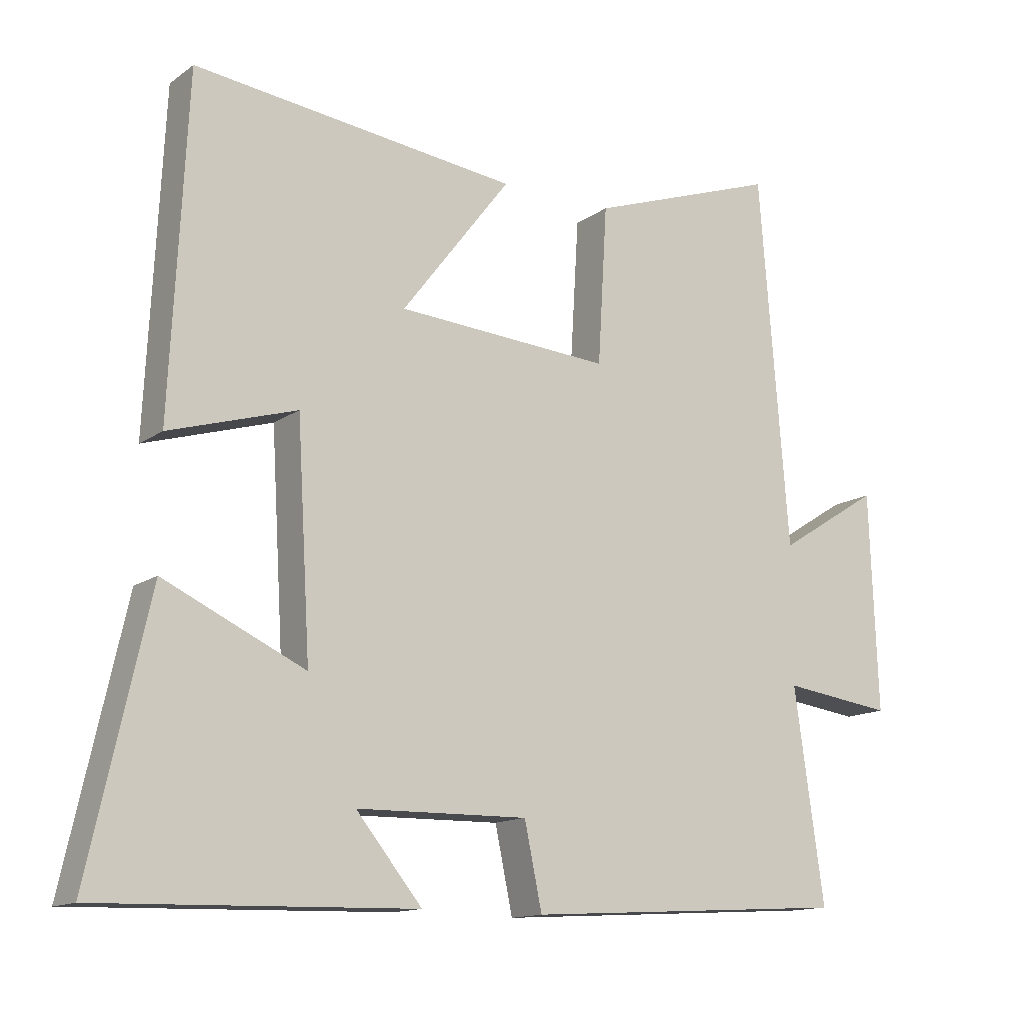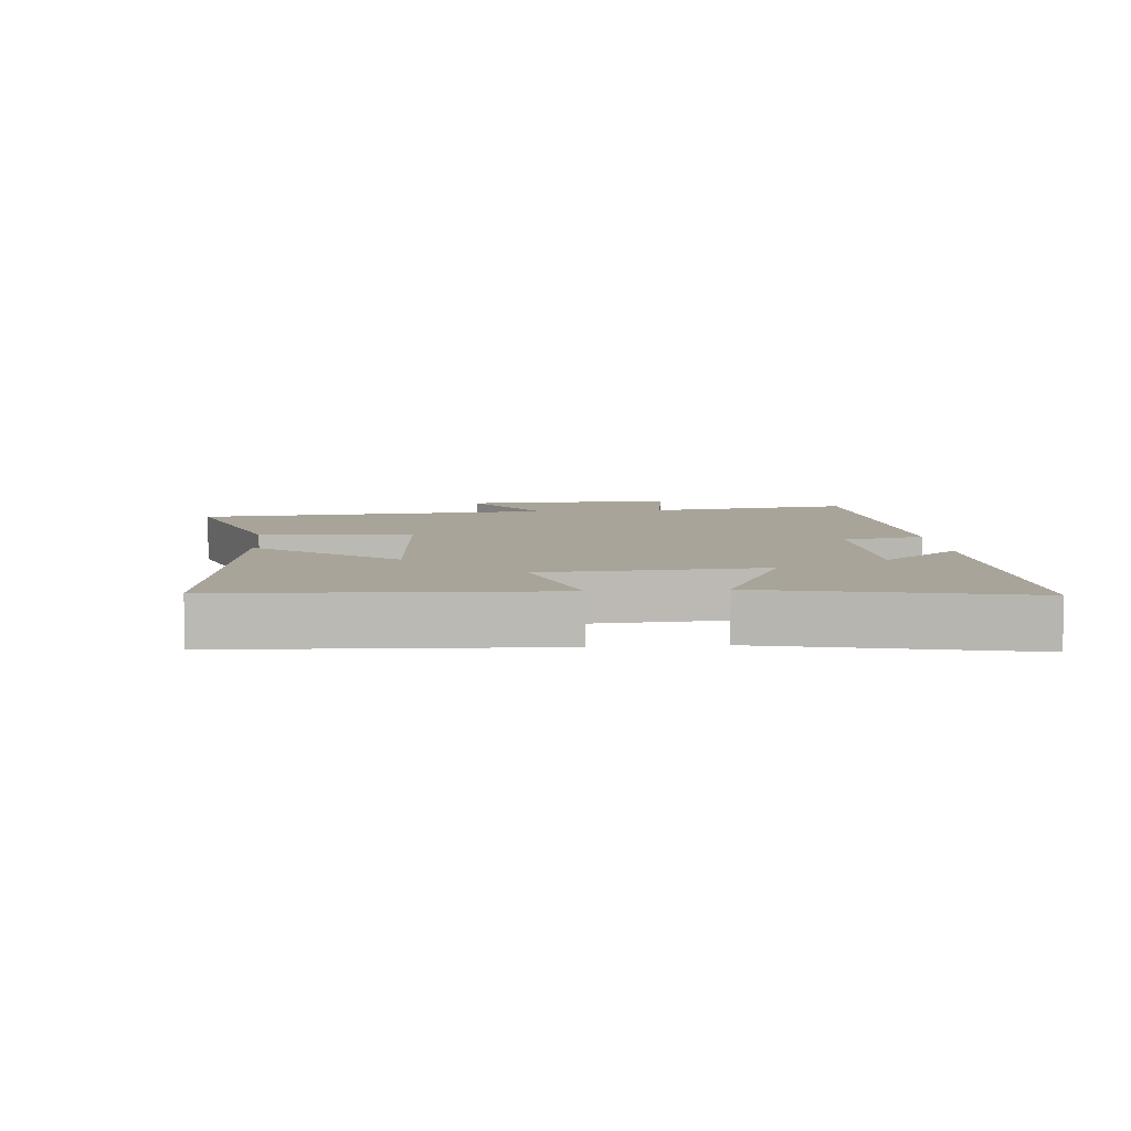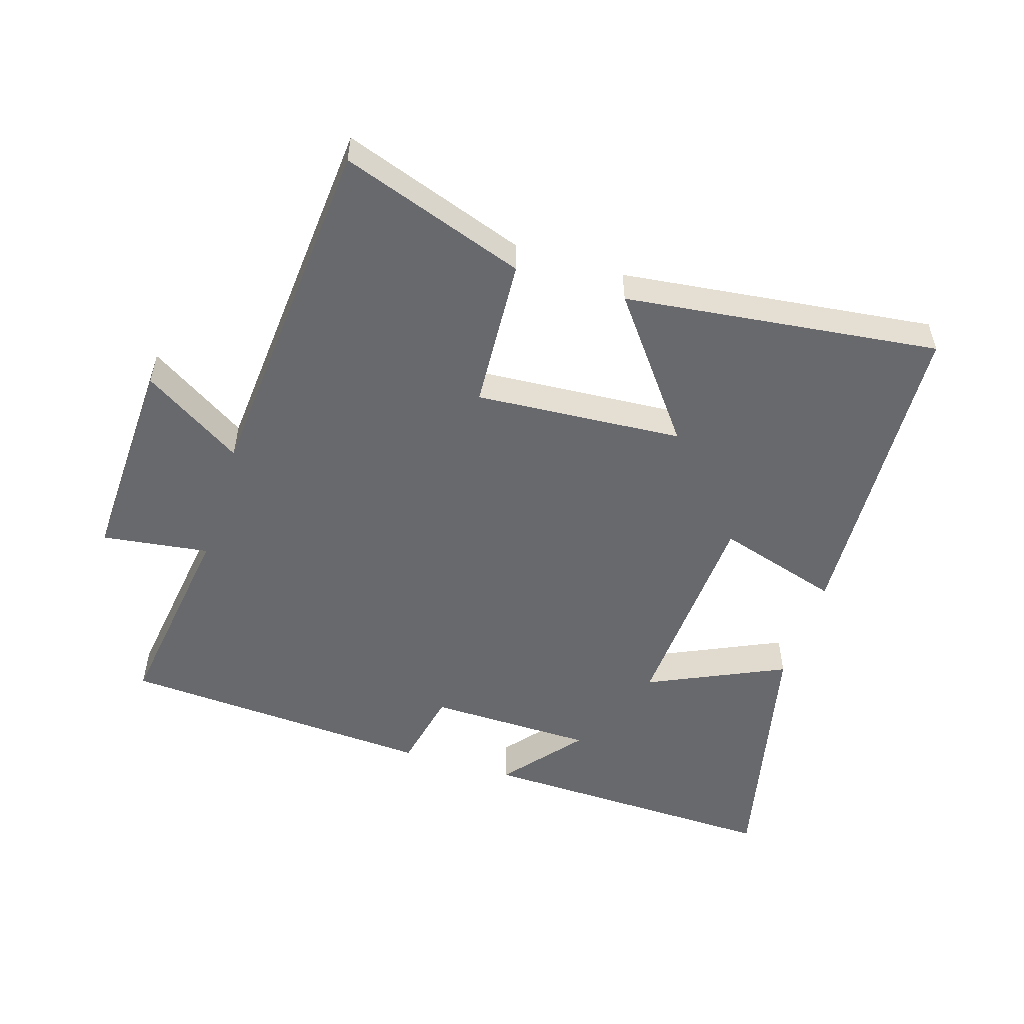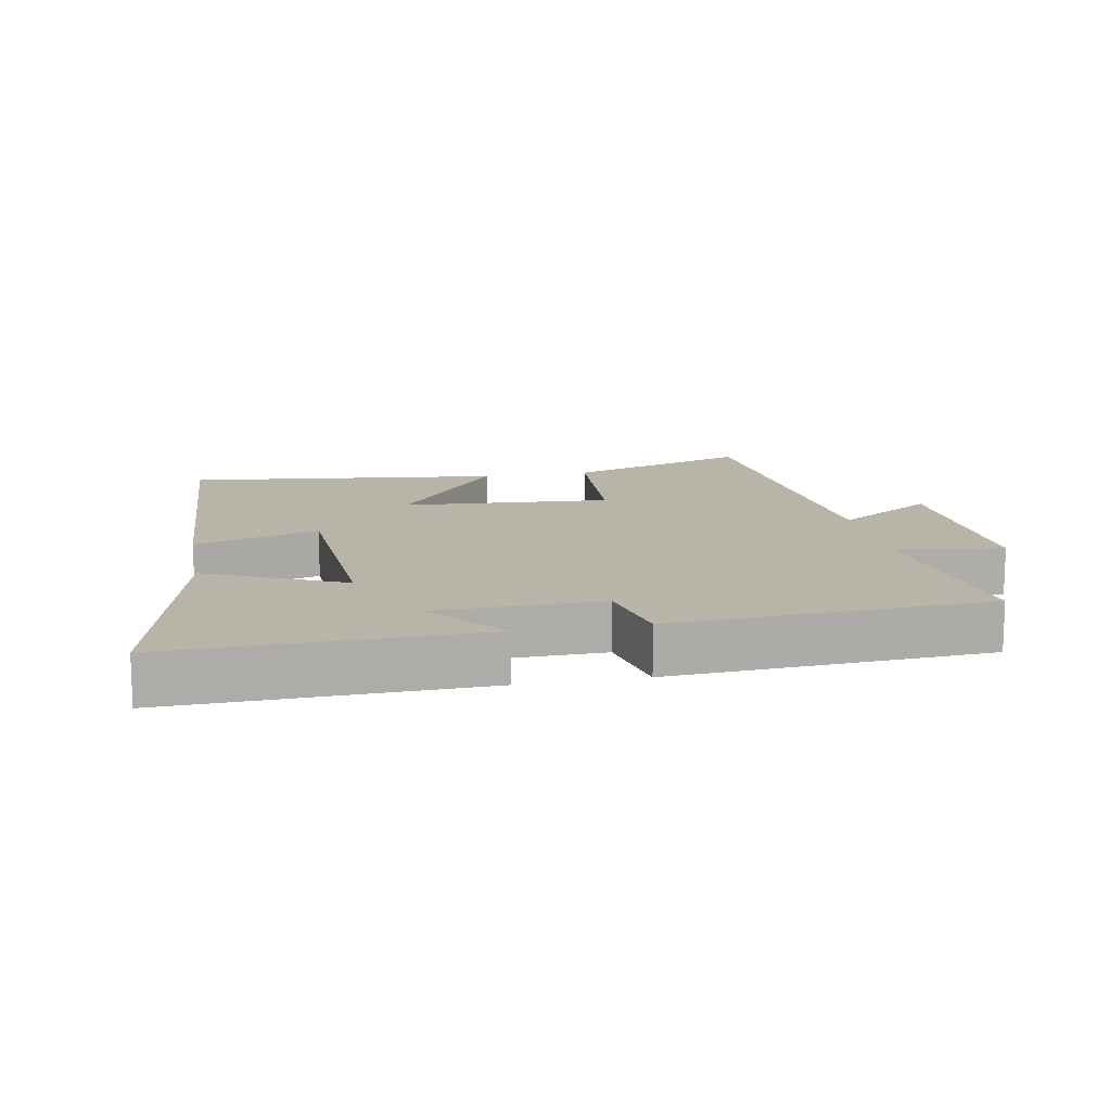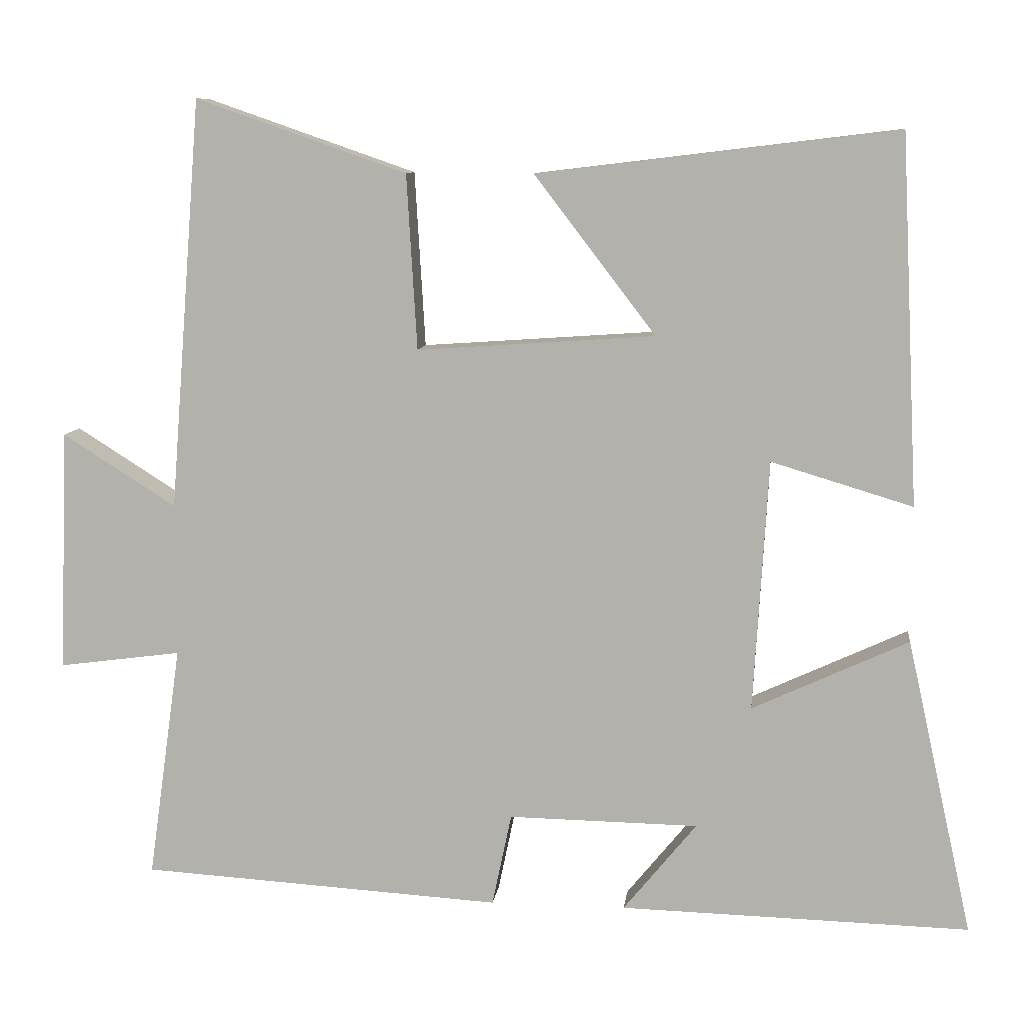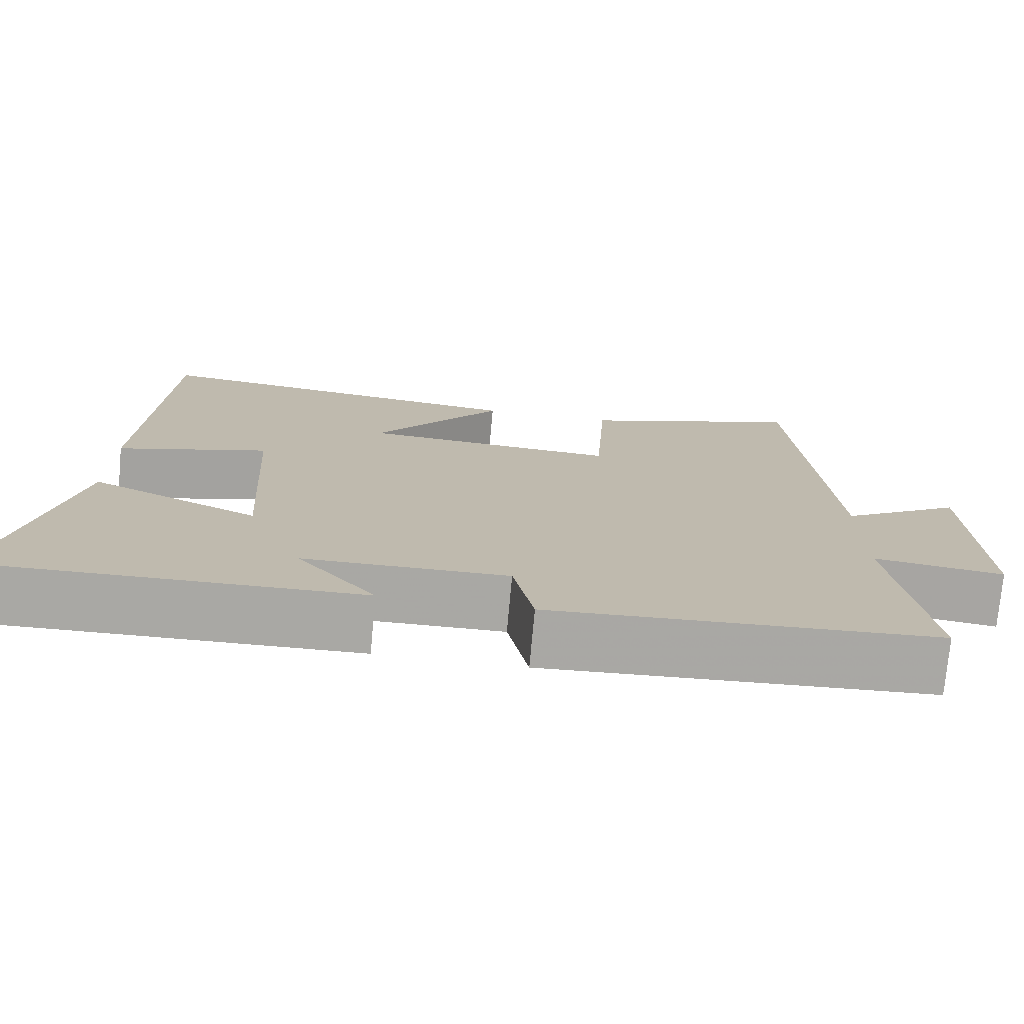
<metadata>
{"format":"obj","ext":"obj","renderer":"f3d","projection":"perspective","resolution":1024,"background":"white","views":[{"elev":-13.7,"azim":146.5,"up":"+Z"},{"elev":7.1,"azim":85.0,"up":"+Y"},{"elev":-52.8,"azim":-17.4,"up":"+Y"},{"elev":13.2,"azim":169.3,"up":"+Y"},{"elev":9.3,"azim":6.9,"up":"+Z"},{"elev":-74.8,"azim":174.8,"up":"+Z"}]}
</metadata>
<code>
v 0.588 0.07 -0.512
v 0.121 0.07 -0.5
v 0.219 0.07 -0.38
v -0.035 0.07 -0.376
v -0.061 0.07 -0.5
v -0.544 0.07 -0.471
v -0.5 0.07 -0.158
v -0.664 0.07 -0.18
v -0.652 0.07 0.144
v -0.5 0.07 0.048
v -0.457 0.07 0.598
v -0.175 0.07 0.5
v -0.161 0.07 0.266
v 0.157 0.07 0.288
v -0.005 0.07 0.5
v 0.476 0.07 0.558
v 0.5 0.07 0.066
v 0.311 0.07 0.123
v 0.291 0.07 -0.213
v 0.5 0.07 -0.116
v 0.588 0 -0.512
v 0.121 0 -0.5
v 0.219 0 -0.38
v -0.035 0 -0.376
v -0.061 0 -0.5
v -0.544 0 -0.471
v -0.5 0 -0.158
v -0.664 0 -0.18
v -0.652 0 0.144
v -0.5 0 0.048
v -0.457 0 0.598
v -0.175 0 0.5
v -0.161 0 0.266
v 0.157 0 0.288
v -0.005 0 0.5
v 0.476 0 0.558
v 0.5 0 0.066
v 0.311 0 0.123
v 0.291 0 -0.213
v 0.5 0 -0.116
f 19 20 1
f 16 17 18
f 15 16 18
f 14 15 18
f 13 14 18 19
f 10 11 12 13
f 10 13 19
f 7 8 9 10
f 7 10 19
f 4 5 6 7
f 3 4 7 19
f 1 2 3
f 1 3 19
f 21 40 39
f 38 37 36
f 38 36 35
f 38 35 34
f 39 38 34 33
f 33 32 31 30
f 39 33 30
f 30 29 28 27
f 39 30 27
f 27 26 25 24
f 39 27 24 23
f 23 22 21
f 39 23 21
f 1 21 22 2
f 2 22 23 3
f 3 23 24 4
f 4 24 25 5
f 5 25 26 6
f 6 26 27 7
f 7 27 28 8
f 8 28 29 9
f 9 29 30 10
f 10 30 31 11
f 11 31 32 12
f 12 32 33 13
f 13 33 34 14
f 14 34 35 15
f 15 35 36 16
f 16 36 37 17
f 17 37 38 18
f 18 38 39 19
f 19 39 40 20
f 20 40 21 1

</code>
